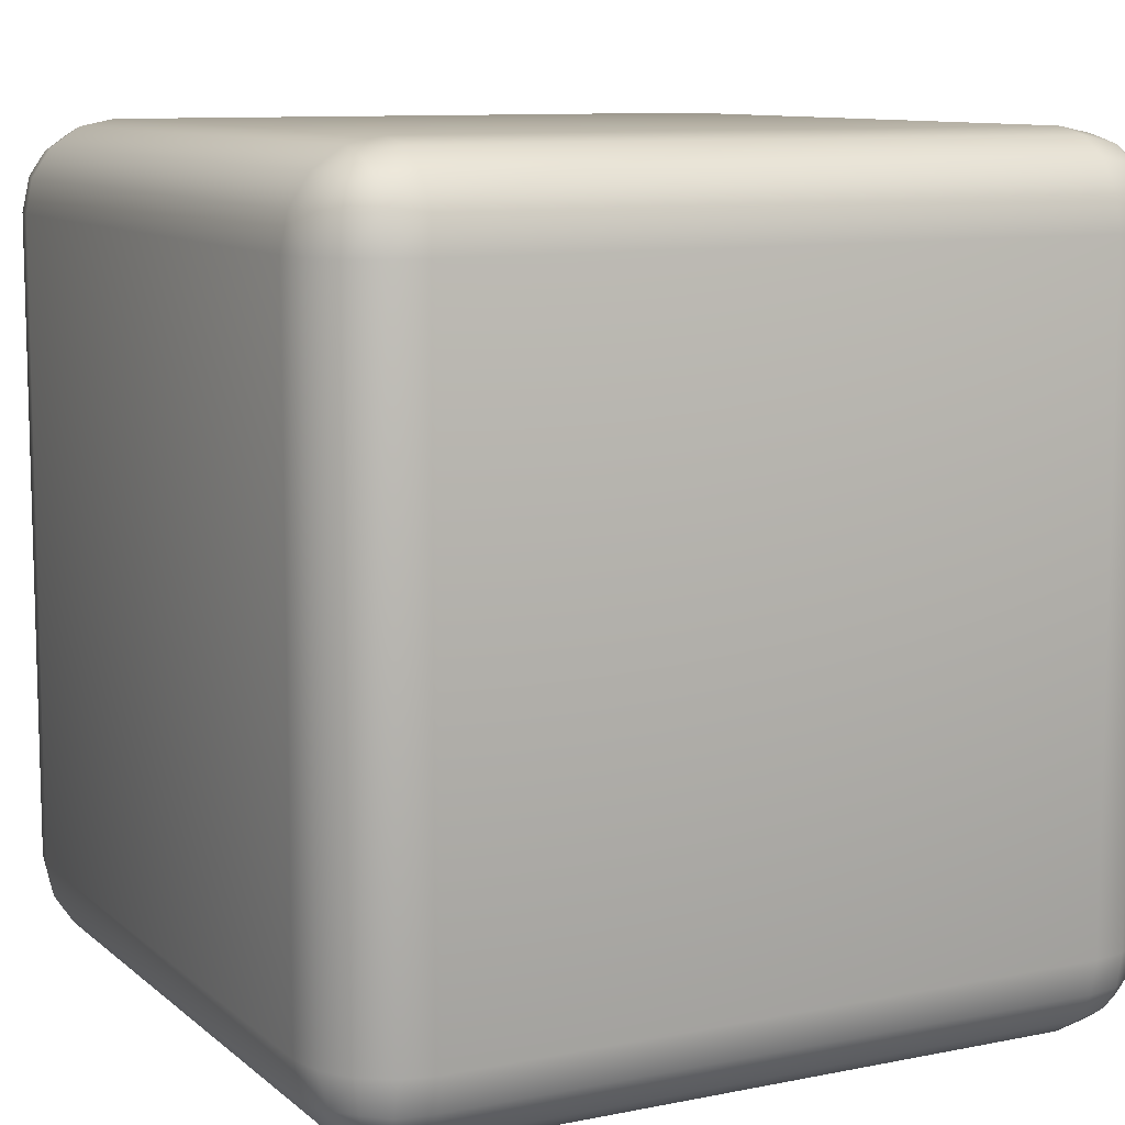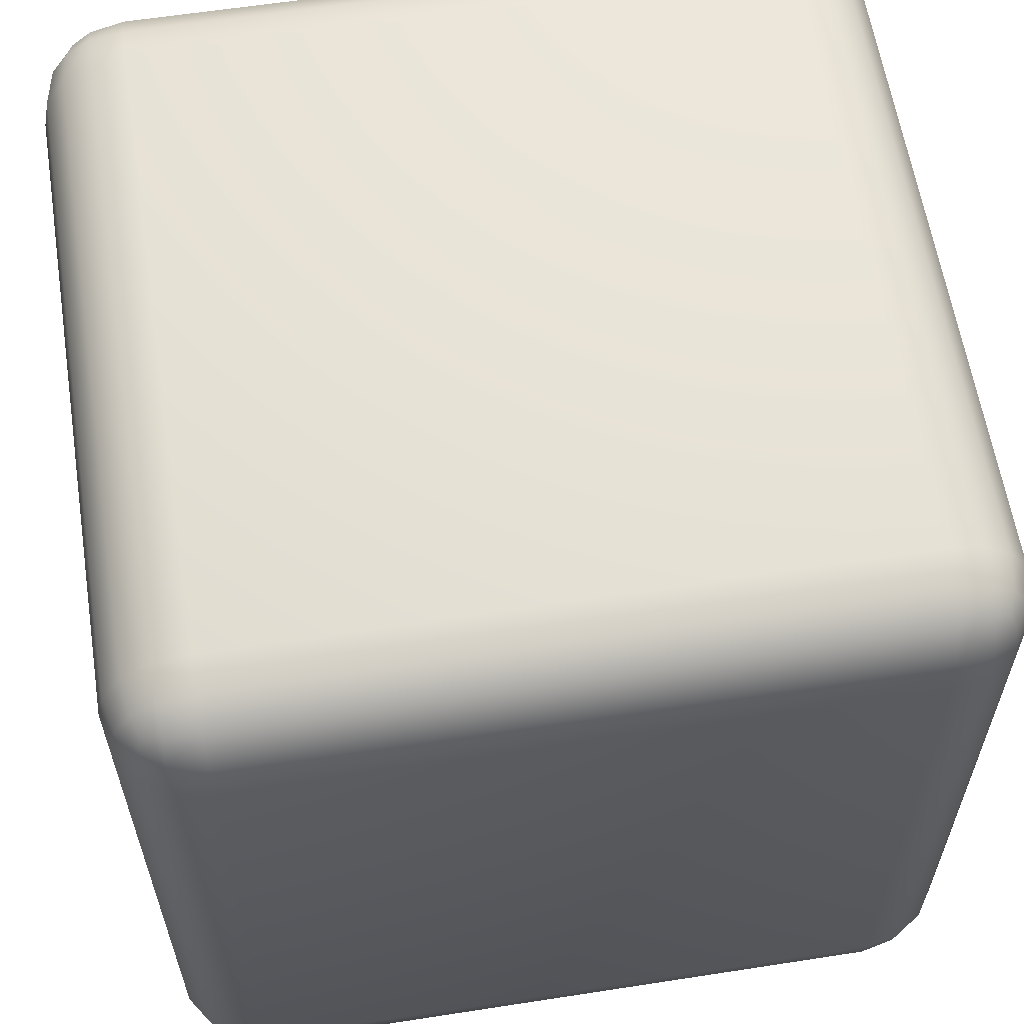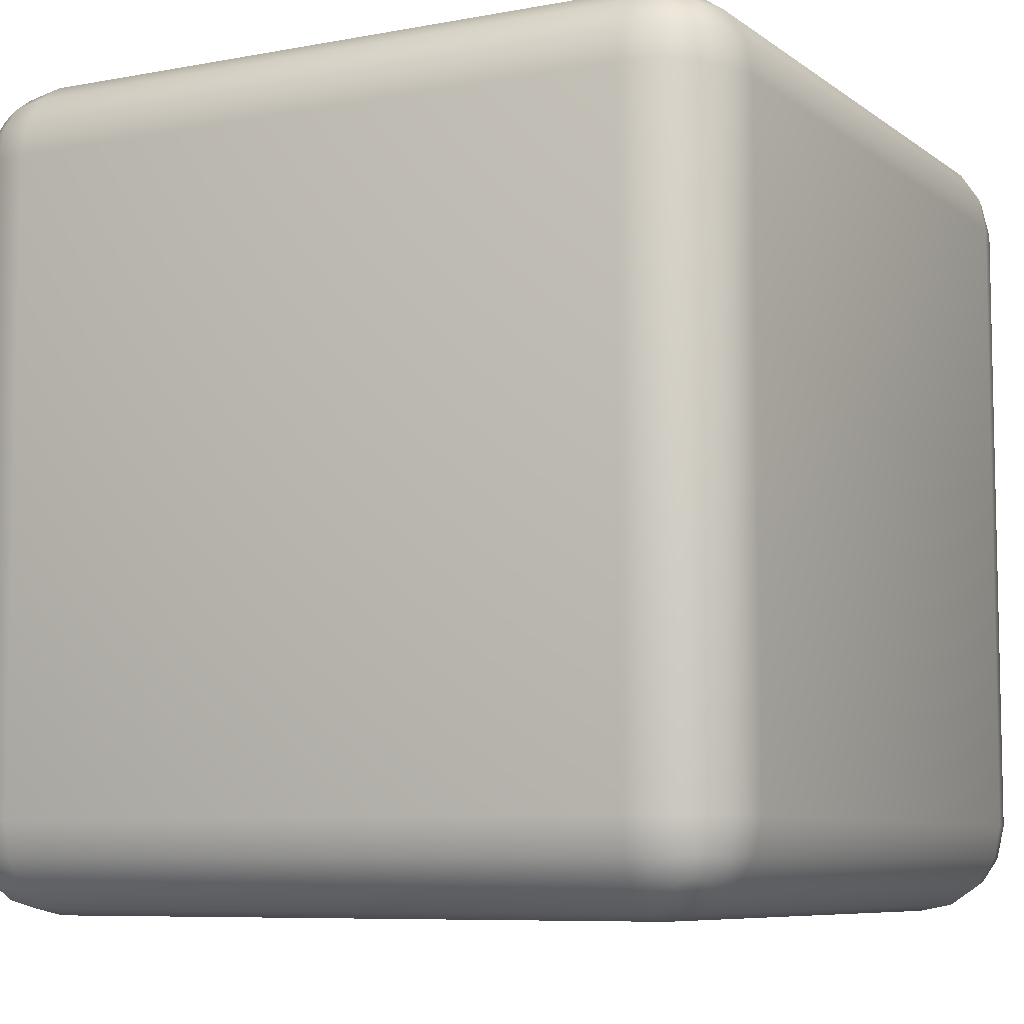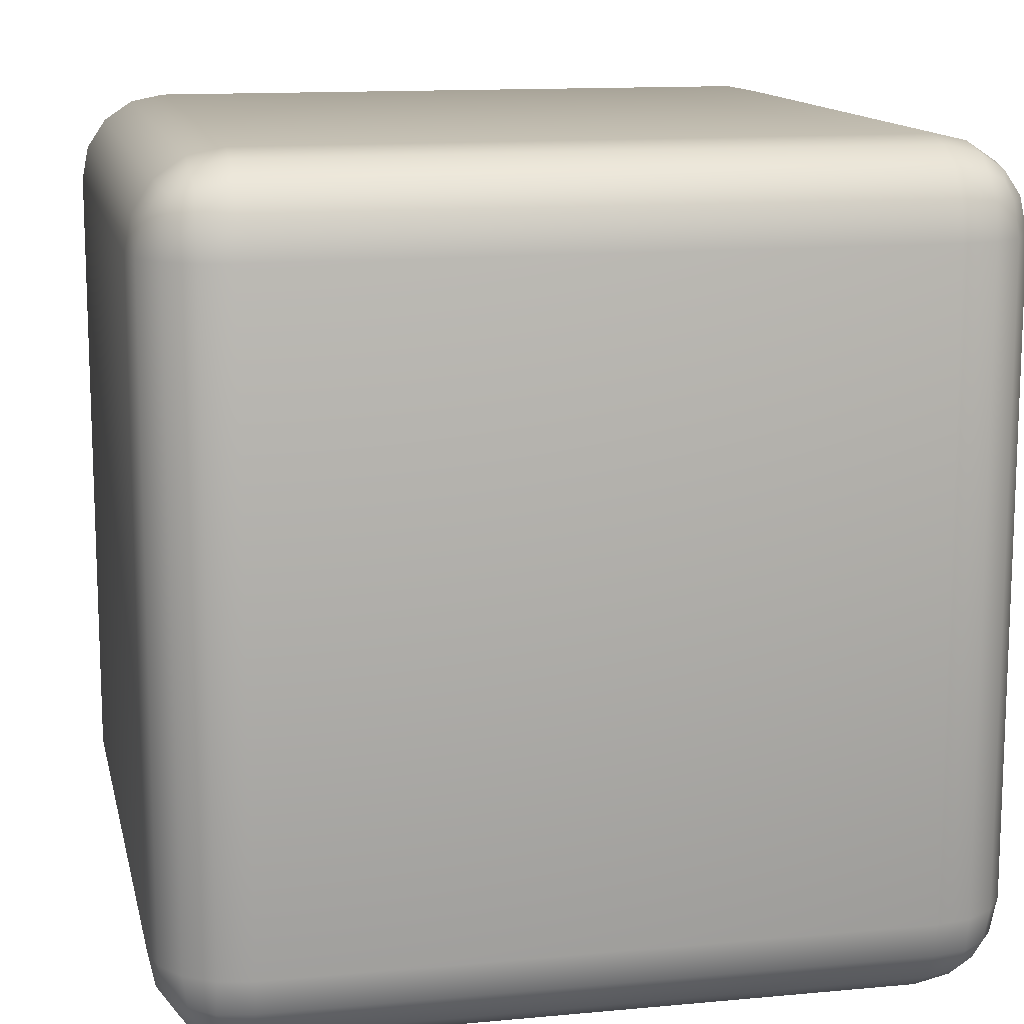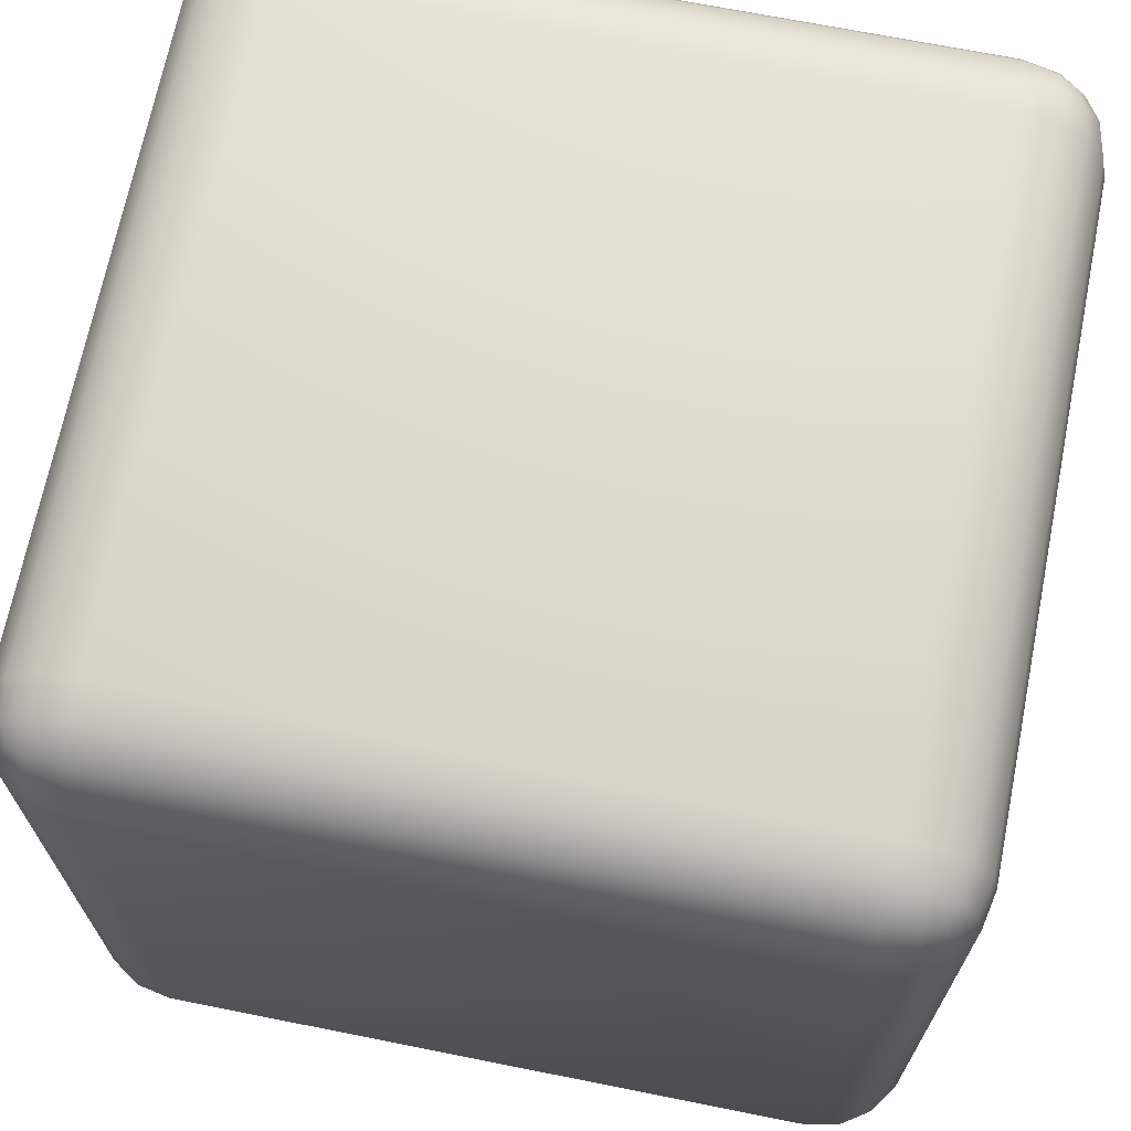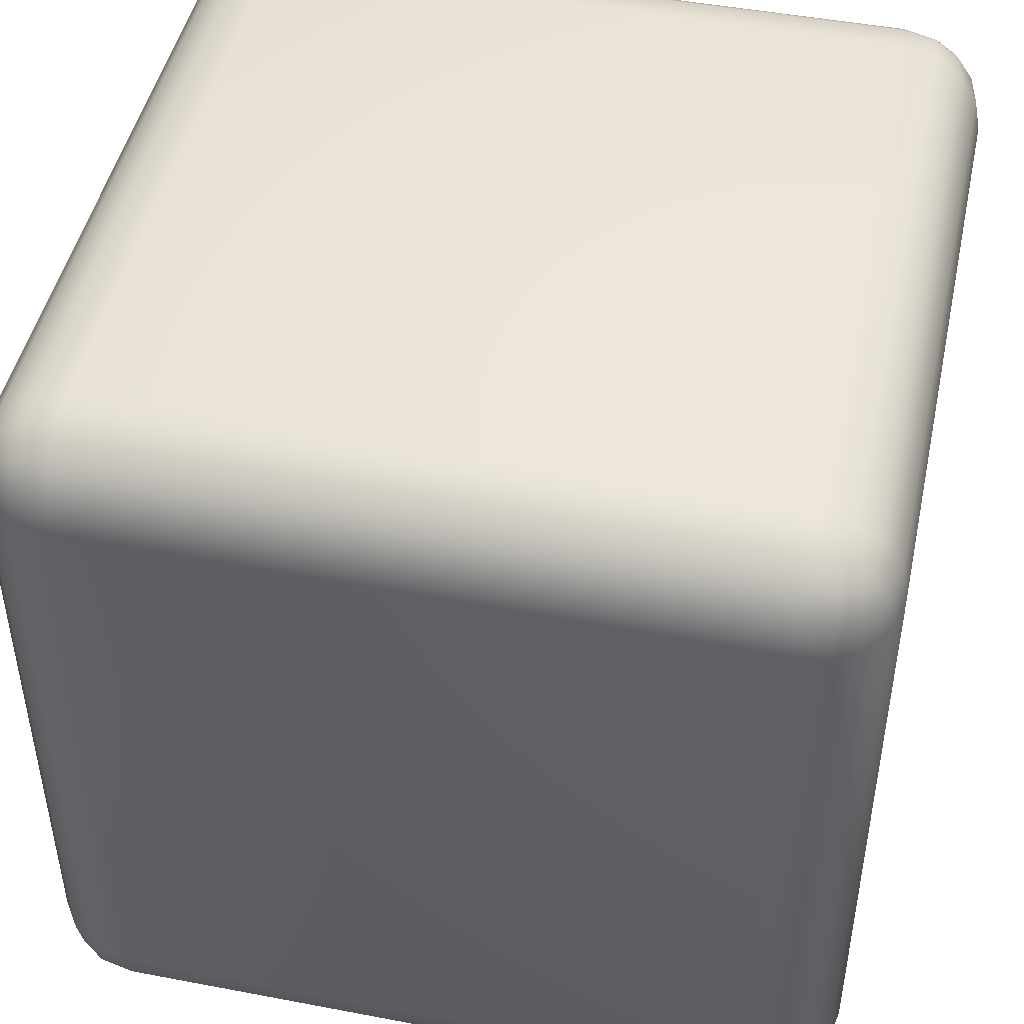
<metadata>
{"format":"obj","ext":"obj","renderer":"f3d","projection":"perspective","resolution":1024,"background":"white","views":[{"elev":9.9,"azim":62.5,"up":"+Z"},{"elev":60.6,"azim":171.0,"up":"+Z"},{"elev":-7.6,"azim":-151.8,"up":"+Z"},{"elev":13.0,"azim":77.9,"up":"+Y"},{"elev":69.1,"azim":-168.7,"up":"+Z"},{"elev":46.8,"azim":-167.8,"up":"+Z"}]}
</metadata>
<code>
o CubeSmooth
g default
v -0.7821 -0.9834 0.8627
v -0.8632 -0.9251 0.9223
v -0.7821 -0.9362 0.9334
v 0.7821 -0.9362 0.9334
v -0.8676 -0.9634 0.8648
v -0.9079 -0.9079 0.9051
v -0.9251 -0.9251 0.8604
v 0.7821 -0.9834 0.8627
v 0.8632 -0.9251 0.9223
v -0.7821 -1 0.7793
v -0.8655 -0.9834 0.7793
v -0.9362 -0.9362 0.7793
v 0.8676 -0.9634 0.8648
v 0.9079 -0.9079 0.9051
v 0.7821 -1 0.7793
v -0.7821 -1 -0.7849
v -0.8655 -0.9834 -0.7849
v -0.9362 -0.9362 -0.7849
v -0.9251 -0.9251 -0.866
v -0.8676 -0.9634 -0.8704
v -0.9079 -0.9079 -0.9107
v -0.8632 -0.9251 -0.9279
v -0.7821 -0.9834 -0.8683
v -0.7821 -0.9362 -0.939
v 0.7821 -1 -0.7849
v 0.7821 -0.9834 -0.8683
v 0.7821 -0.9362 -0.939
v 0.8632 -0.9251 -0.9279
v 0.8676 -0.9634 -0.8704
v 0.9079 -0.9079 -0.9107
v 0.8655 -0.9834 -0.7849
v 0.9251 -0.9251 -0.866
v 0.8655 -0.9834 0.7793
v 0.9362 -0.9362 -0.7849
v 0.9251 -0.9251 0.8604
v 0.9362 -0.9362 0.7793
v 0.9834 -0.8655 -0.7849
v 0.9834 -0.8655 0.7793
v 0.9634 -0.8676 -0.8704
v 0.9634 -0.8676 0.8648
v 1 -0.7821 -0.7849
v 1 -0.7821 0.7793
v 0.9251 -0.8632 -0.9279
v 0.9834 -0.7821 -0.8683
v 0.8676 -0.8676 -0.9662
v 0.7821 -0.8655 -0.9862
v -0.7821 -0.8655 -0.9862
v -0.8676 -0.8676 -0.9662
v -0.9251 -0.8632 -0.9279
v -0.7821 -0.7821 -1.003
v 0.7821 -0.7821 -1.003
v 0.8655 -0.7821 -0.9862
v -0.8655 -0.7821 -0.9862
v 0.9362 -0.7821 -0.939
v 0.7821 0.7821 -1.003
v 0.8655 0.7821 -0.9862
v 0.9362 0.7821 -0.939
v 0.9834 0.7821 -0.8683
v 0.9251 0.8632 -0.9279
v 1 0.7821 -0.7849
v -0.7821 0.7821 -1.003
v 0.8676 0.8676 -0.9662
v 0.9634 0.8676 -0.8704
v 1 0.7821 0.7793
v 0.9079 0.9079 -0.9107
v 0.9834 0.8655 -0.7849
v 0.9251 0.9251 -0.866
v 0.8632 0.9251 -0.9279
v 0.7821 0.8655 -0.9862
v 0.7821 0.9362 -0.939
v -0.7821 0.9362 -0.939
v -0.7821 0.8655 -0.9862
v -0.8632 0.9251 -0.9279
v -0.8676 0.8676 -0.9662
v -0.9079 0.9079 -0.9107
v -0.9251 0.8632 -0.9279
v -0.8655 0.7821 -0.9862
v -0.9362 -0.7821 -0.939
v -0.9362 0.7821 -0.939
v -0.9834 -0.7821 -0.8683
v -0.9834 0.7821 -0.8683
v -0.9634 -0.8676 -0.8704
v -1 -0.7821 -0.7849
v -0.9834 -0.8655 -0.7849
v -0.9634 0.8676 -0.8704
v -0.9251 0.9251 -0.866
v -1 0.7821 -0.7849
v -0.9834 0.8655 -0.7849
v -0.9362 0.9362 -0.7849
v -0.9362 0.9362 0.7793
v -0.9834 0.8655 0.7793
v -0.9251 0.9251 0.8604
v -0.9834 -0.8655 0.7793
v -1 -0.7821 0.7793
v -0.9634 -0.8676 0.8648
v -0.9251 -0.8632 0.9223
v -0.9834 -0.7821 0.8627
v -0.9362 -0.7821 0.9334
v -1 0.7821 0.7793
v -0.9634 0.8676 0.8648
v -0.9079 0.9079 0.9051
v -0.9251 0.8632 0.9223
v -0.9834 0.7821 0.8627
v -0.9362 0.7821 0.9334
v -0.8655 -0.7821 0.9806
v -0.8676 -0.8676 0.9606
v -0.8655 0.7821 0.9806
v -0.7821 -0.7821 0.9972
v -0.7821 -0.8655 0.9806
v -0.8676 0.8676 0.9606
v -0.8632 0.9251 0.9223
v -0.7821 0.7821 0.9972
v -0.7821 0.8655 0.9806
v -0.7821 0.9362 0.9334
v 0.7821 0.9362 0.9334
v 0.7821 0.8655 0.9806
v 0.8632 0.9251 0.9223
v 0.7821 -0.8655 0.9806
v 0.7821 -0.7821 0.9972
v 0.8676 -0.8676 0.9606
v 0.8676 0.8676 0.9606
v 0.9079 0.9079 0.9051
v 0.7821 0.7821 0.9972
v 0.8655 -0.7821 0.9806
v 0.9251 -0.8632 0.9223
v 0.8655 0.7821 0.9806
v 0.9834 -0.7821 0.8627
v 0.9362 -0.7821 0.9334
v 0.9251 0.8632 0.9223
v 0.9362 0.7821 0.9334
v 0.9834 0.7821 0.8627
v 0.9634 0.8676 0.8648
v 0.9834 0.8655 0.7793
v 0.9251 0.9251 0.8604
v 0.9362 0.9362 -0.7849
v 0.9362 0.9362 0.7793
v 0.8676 0.9634 0.8648
v 0.8655 0.9834 -0.7849
v 0.8655 0.9834 0.7793
v 0.7821 0.9834 0.8627
v 0.8676 0.9634 -0.8704
v 0.7821 1 0.7793
v -0.7821 0.9834 0.8627
v 0.7821 1 -0.7849
v 0.7821 0.9834 -0.8683
v -0.8676 0.9634 0.8648
v -0.7821 1 0.7793
v -0.8655 0.9834 0.7793
v -0.8655 0.9834 -0.7849
v -0.7821 1 -0.7849
v -0.8676 0.9634 -0.8704
v -0.7821 0.9834 -0.8683
f 5 1 3 2
f 8 4 3 1
f 7 5 2 6
f 13 9 4 8
f 11 10 1 5
f 15 8 1 10
f 12 11 5 7
f 35 14 9 13
f 33 13 8 15
f 17 16 10 11
f 25 15 10 16
f 18 17 11 12
f 20 17 18 19
f 23 16 17 20
f 22 20 19 21
f 24 23 20 22
f 26 25 16 23
f 27 26 23 24
f 29 26 27 28
f 31 25 26 29
f 32 29 28 30
f 33 15 25 31
f 34 31 29 32
f 36 33 31 34
f 36 35 13 33
f 39 37 34 32
f 38 36 34 37
f 40 35 36 38
f 43 39 32 30
f 125 14 35 40
f 42 38 37 41
f 44 41 37 39
f 127 40 38 42
f 54 44 39 43
f 28 45 43 30
f 27 46 45 28
f 24 47 46 27
f 48 47 24 22
f 49 48 22 21
f 51 46 47 50
f 53 50 47 48
f 52 45 46 51
f 54 43 45 52
f 78 53 48 49
f 61 55 51 50
f 55 56 52 51
f 56 57 54 52
f 57 58 44 54
f 62 59 57 56
f 63 58 57 59
f 41 44 58 60
f 77 61 50 53
f 69 62 56 55
f 66 60 58 63
f 42 41 60 64
f 68 65 59 62
f 67 63 59 65
f 133 64 60 66
f 135 66 63 67
f 70 68 62 69
f 72 71 70 69
f 61 72 69 55
f 74 73 71 72
f 77 74 72 61
f 76 75 73 74
f 79 76 74 77
f 79 77 53 78
f 82 80 78 49
f 81 79 78 80
f 85 76 79 81
f 19 82 49 21
f 84 83 80 82
f 87 81 80 83
f 18 84 82 19
f 86 75 76 85
f 88 85 81 87
f 89 86 85 88
f 91 90 89 88
f 99 91 88 87
f 100 92 90 91
f 12 93 84 18
f 95 93 12 7
f 93 94 83 84
f 99 87 83 94
f 97 94 93 95
f 96 95 7 6
f 98 97 95 96
f 103 99 94 97
f 103 100 91 99
f 102 101 92 100
f 104 103 97 98
f 104 102 100 103
f 106 105 98 96
f 107 104 98 105
f 2 106 96 6
f 110 102 104 107
f 109 108 105 106
f 112 107 105 108
f 3 109 106 2
f 111 101 102 110
f 113 110 107 112
f 114 111 110 113
f 116 115 114 113
f 123 116 113 112
f 121 117 115 116
f 4 118 109 3
f 120 118 4 9
f 118 119 108 109
f 123 112 108 119
f 124 119 118 120
f 125 120 9 14
f 129 122 117 121
f 126 121 116 123
f 126 123 119 124
f 128 124 120 125
f 128 125 40 127
f 130 126 124 128
f 130 129 121 126
f 131 130 128 127
f 64 131 127 42
f 132 129 130 131
f 133 132 131 64
f 134 122 129 132
f 136 134 132 133
f 136 133 66 135
f 117 122 134 137
f 141 138 135 67
f 139 136 135 138
f 137 134 136 139
f 115 117 137 140
f 143 114 115 140
f 68 141 67 65
f 140 137 139 142
f 147 143 140 142
f 146 111 114 143
f 142 139 138 144
f 145 144 138 141
f 70 145 141 68
f 92 101 111 146
f 150 147 142 144
f 148 146 143 147
f 90 92 146 148
f 149 89 90 148
f 150 149 148 147
f 151 86 89 149
f 152 150 144 145
f 152 151 149 150
f 73 75 86 151
f 71 73 151 152
f 71 152 145 70

</code>
